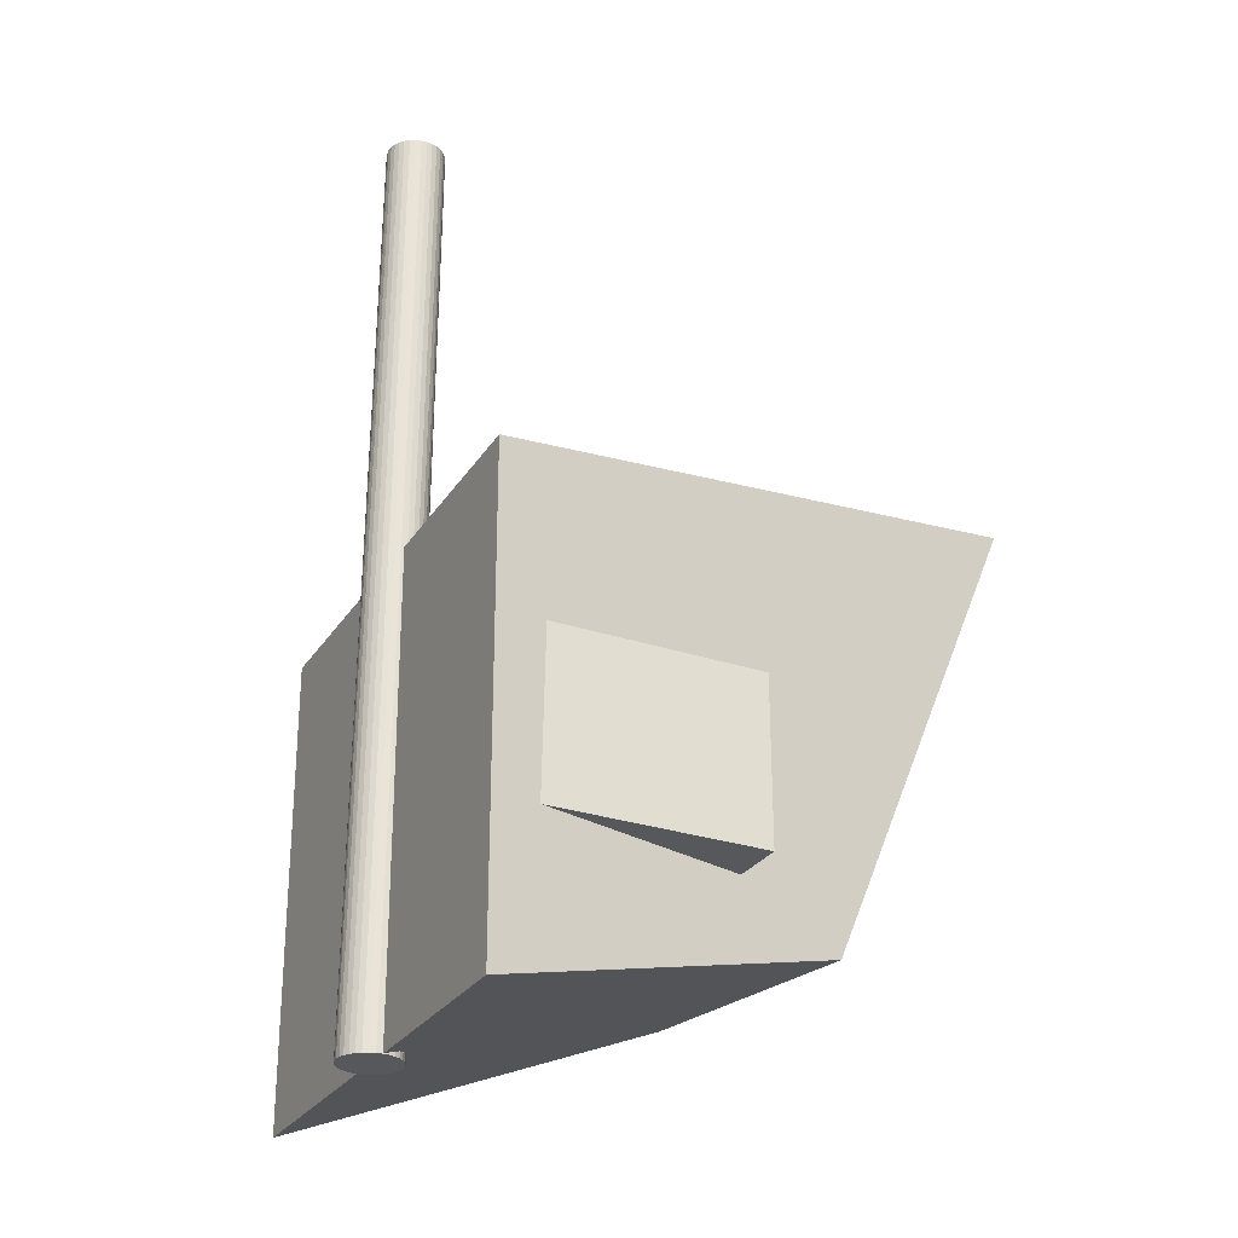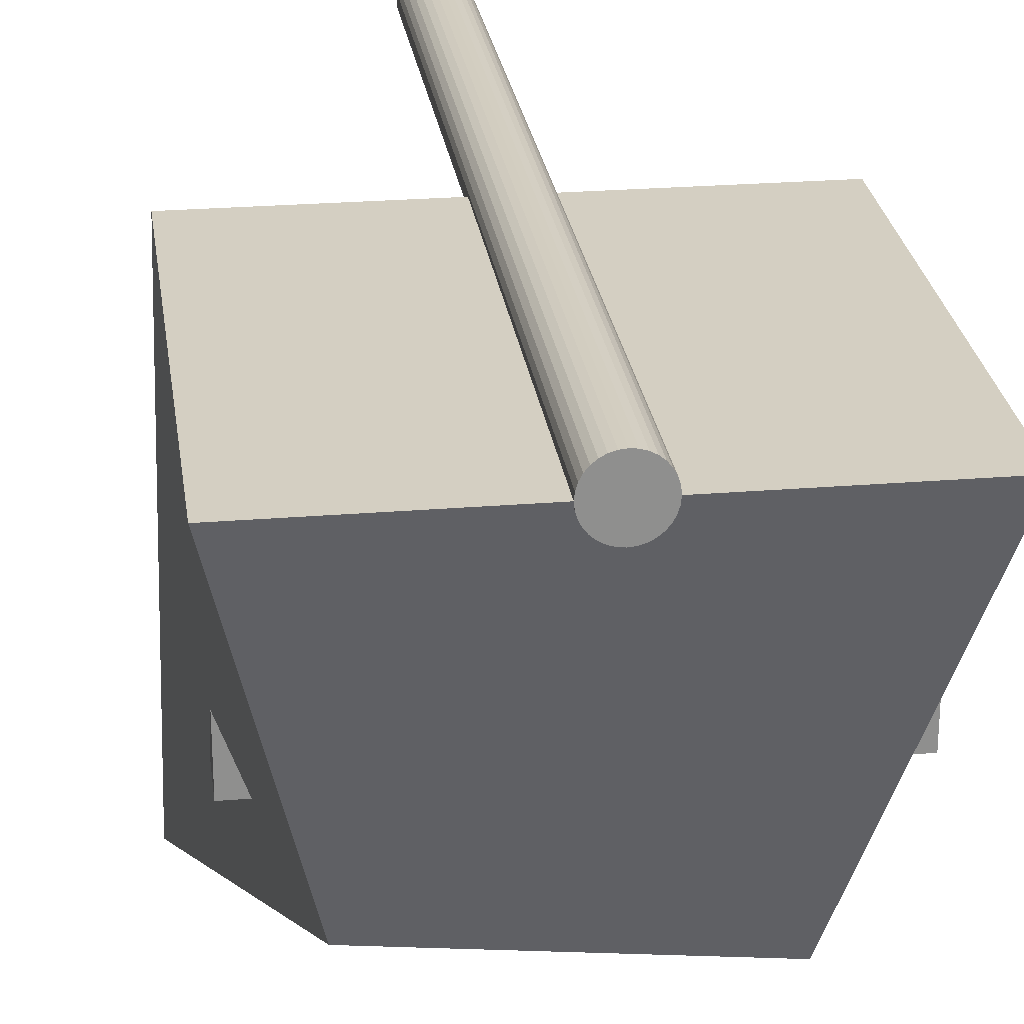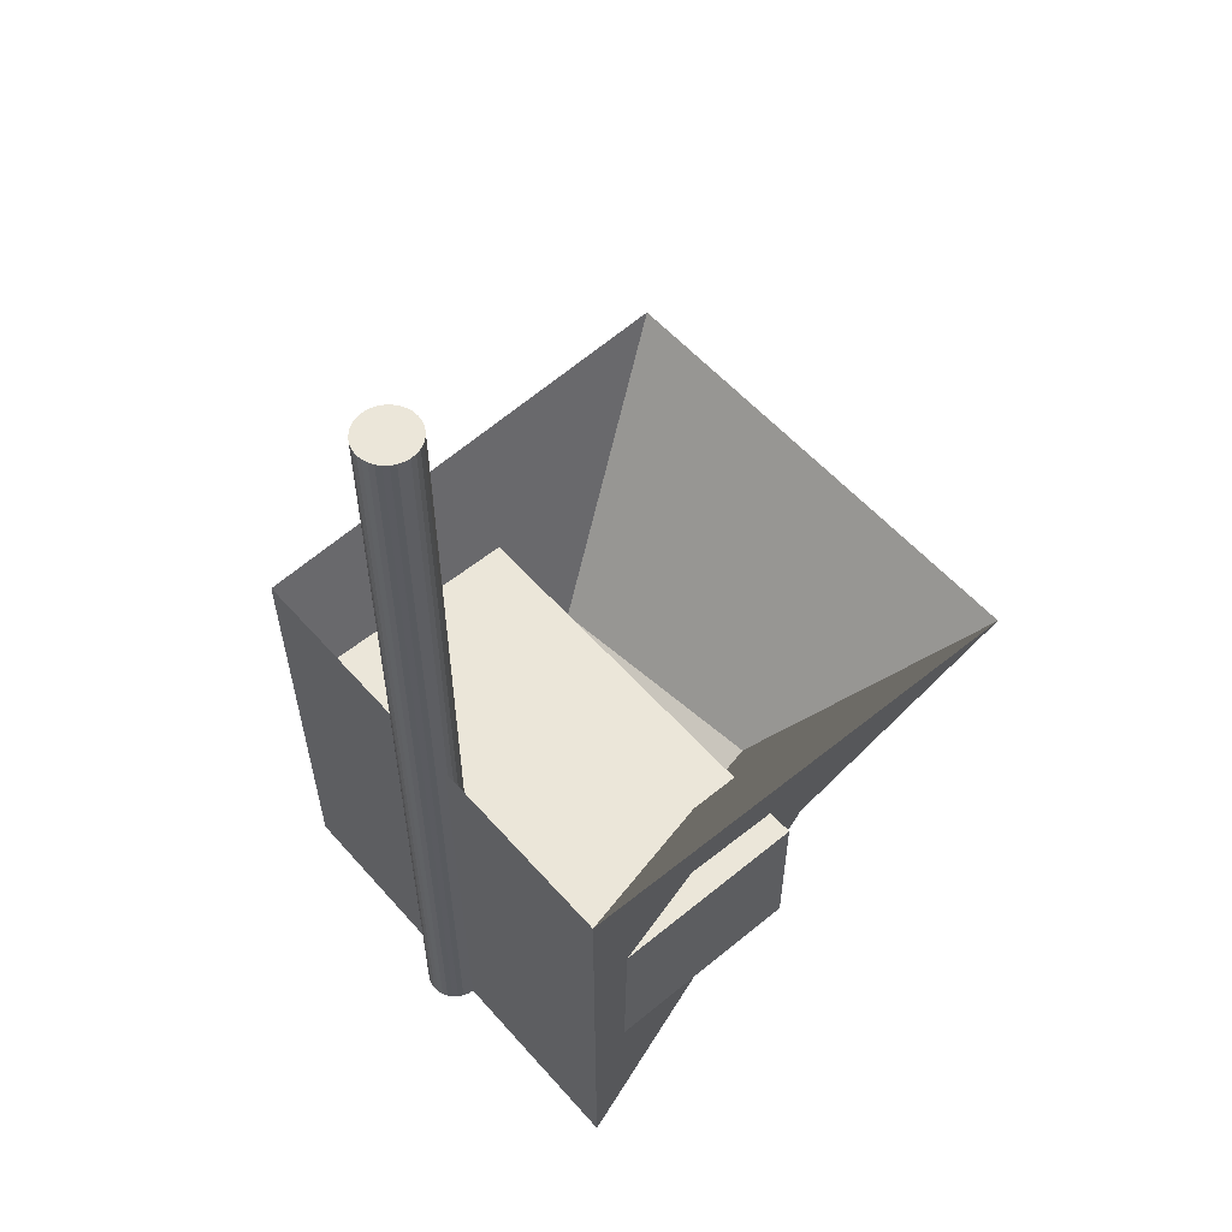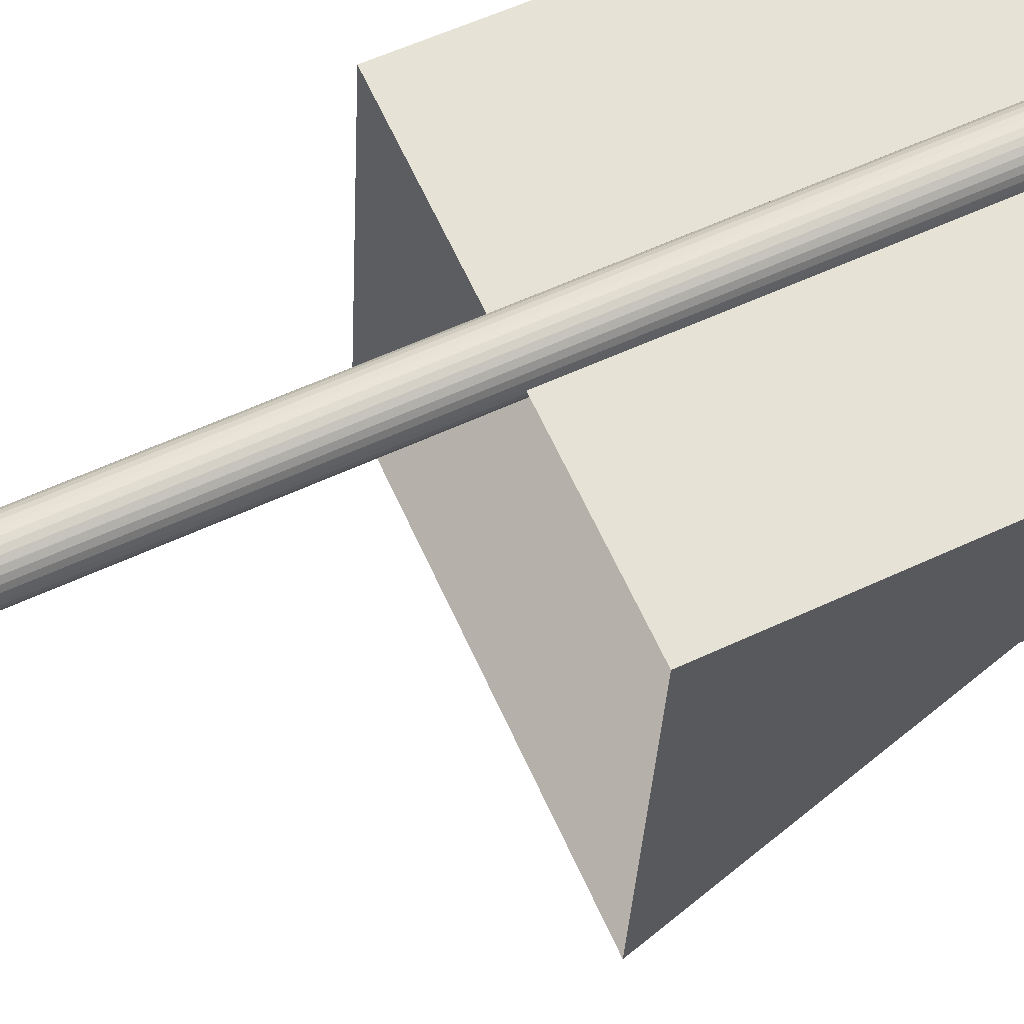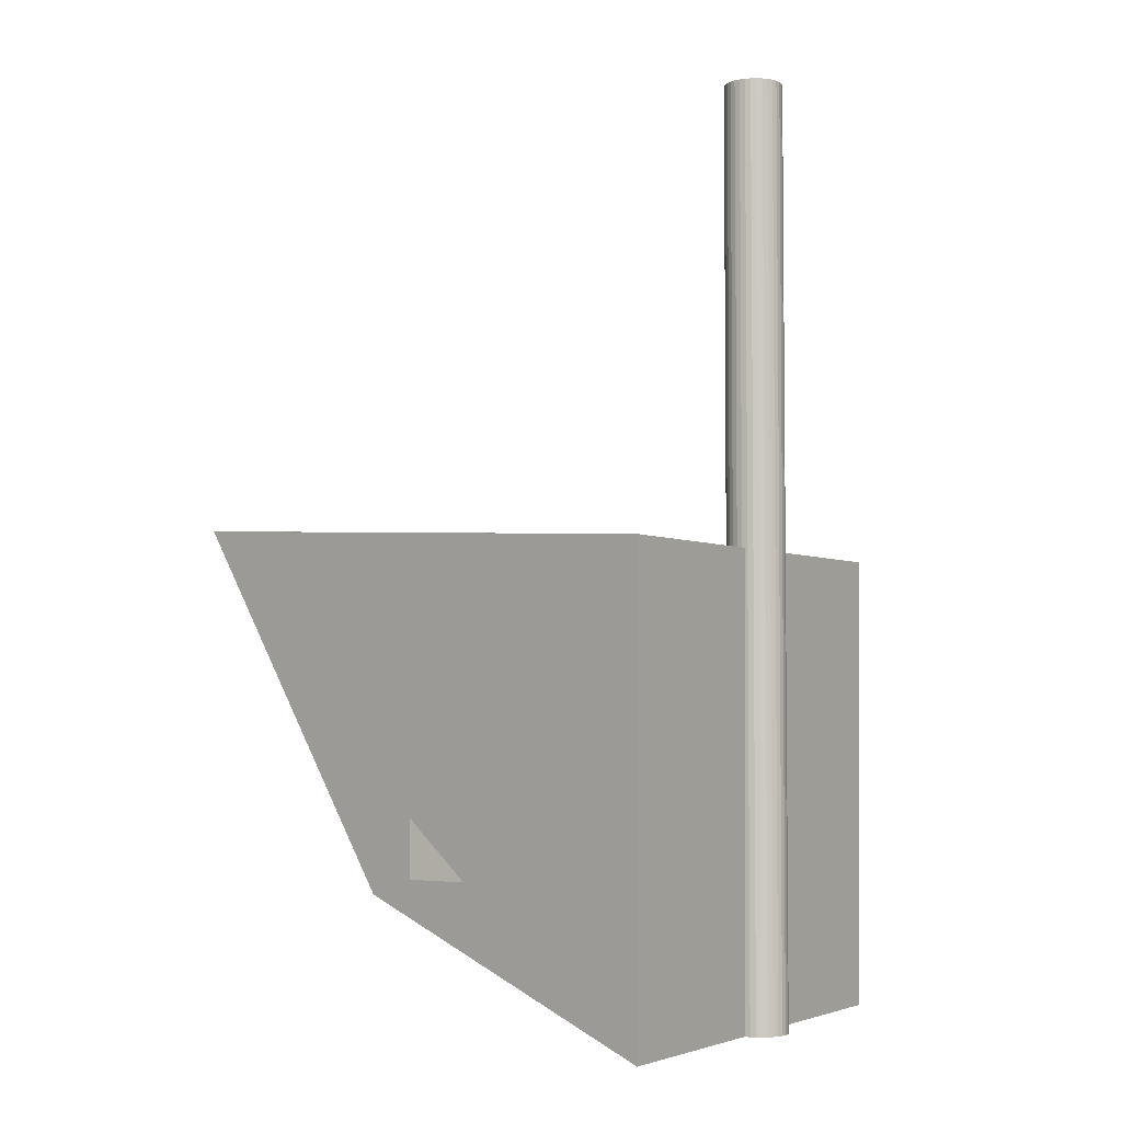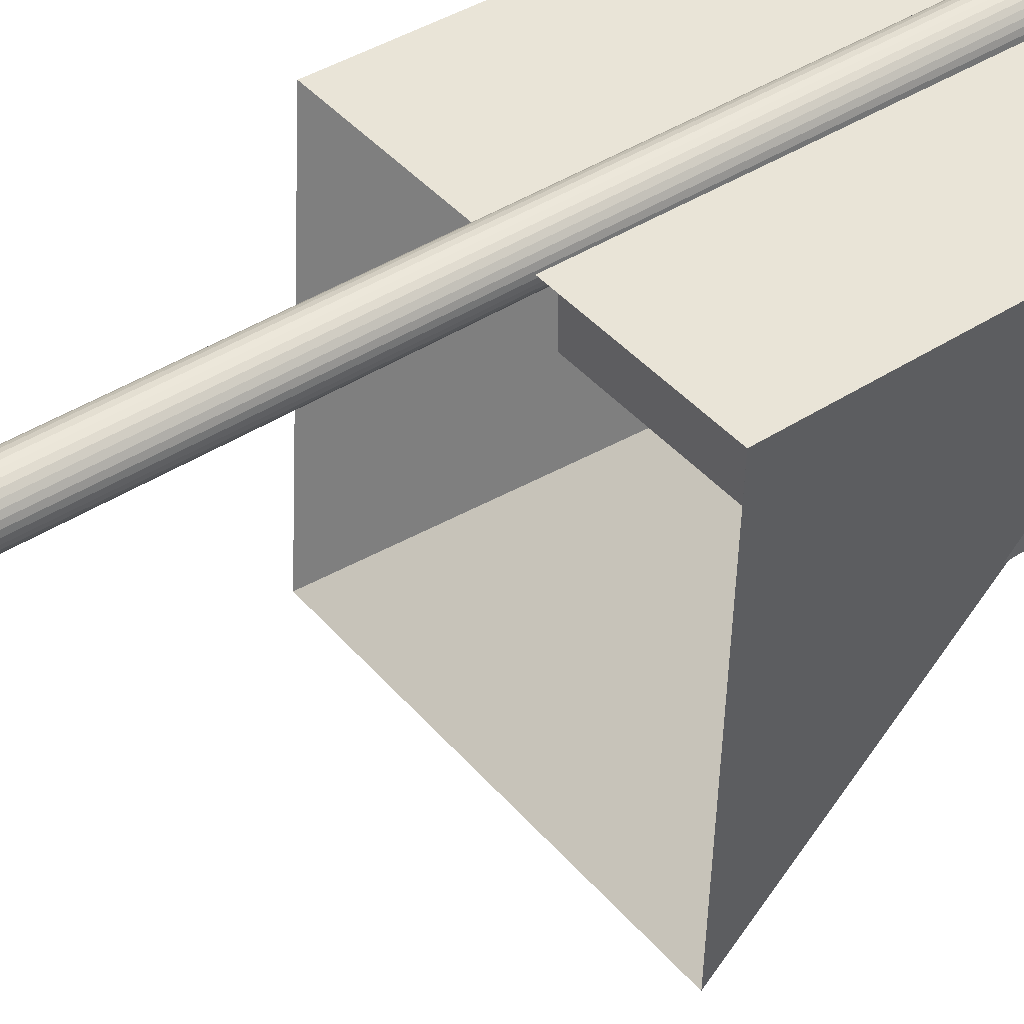
<metadata>
{"format":"obj","ext":"obj","renderer":"f3d","projection":"perspective","resolution":1024,"background":"white","views":[{"elev":-28.5,"azim":63.3,"up":"+Y"},{"elev":25.3,"azim":-7.6,"up":"+Z"},{"elev":56.3,"azim":49.3,"up":"+Y"},{"elev":64.1,"azim":-114.5,"up":"+Z"},{"elev":-3.7,"azim":-57.7,"up":"+Y"},{"elev":43.1,"azim":-127.4,"up":"+Z"}]}
</metadata>
<code>
o Cylinder
v 0 -1 0.875
v 0 3 0.875
v 0.02439 -1 0.8774
v 0.02439 3 0.8774
v 0.04784 -1 0.8845
v 0.04784 3 0.8845
v 0.06945 -1 0.8961
v 0.06945 3 0.8961
v 0.08839 -1 0.9116
v 0.08839 3 0.9116
v 0.1039 -1 0.9306
v 0.1039 3 0.9306
v 0.1155 -1 0.9522
v 0.1155 3 0.9522
v 0.1226 -1 0.9756
v 0.1226 3 0.9756
v 0.125 -1 1
v 0.125 3 1
v 0.1226 -1 1.024
v 0.1226 3 1.024
v 0.1155 -1 1.048
v 0.1155 3 1.048
v 0.1039 -1 1.069
v 0.1039 3 1.069
v 0.08839 -1 1.088
v 0.08839 3 1.088
v 0.06945 -1 1.104
v 0.06945 3 1.104
v 0.04784 -1 1.115
v 0.04784 3 1.115
v 0.02439 -1 1.123
v 0.02439 3 1.123
v -0 -1 1.125
v -0 3 1.125
v -0.02439 -1 1.123
v -0.02439 3 1.123
v -0.04784 -1 1.115
v -0.04784 3 1.115
v -0.06945 -1 1.104
v -0.06945 3 1.104
v -0.08839 -1 1.088
v -0.08839 3 1.088
v -0.1039 -1 1.069
v -0.1039 3 1.069
v -0.1155 -1 1.048
v -0.1155 3 1.048
v -0.1226 -1 1.024
v -0.1226 3 1.024
v -0.125 -1 1
v -0.125 3 1
v -0.1226 -1 0.9756
v -0.1226 3 0.9756
v -0.1155 -1 0.9522
v -0.1155 3 0.9522
v -0.1039 -1 0.9306
v -0.1039 3 0.9306
v -0.08839 -1 0.9116
v -0.08839 3 0.9116
v -0.06945 -1 0.8961
v -0.06945 3 0.8961
v -0.04784 -1 0.8845
v -0.04784 3 0.8845
v -0.02439 -1 0.8774
v -0.02439 3 0.8774
v -0.95 -0.35 0.9
v -0.95 0.35 0.9
v -0.95 -0.35 -0.1
v -0.95 0.35 -0.1
v 0.95 -0.35 0.9
v 0.95 0.35 0.9
v 0.95 -0.35 -0.1
v 0.95 0.35 -0.1
v -1 -1 1
v -1.013 1.015 1.013
v -0.6737 -0.4492 -0.4952
v -1.067 1.107 -1.069
v 1 -1 1
v 1.013 1.015 1.013
v 0.5842 -0.5466 -0.5845
v 1.067 1.107 -1.069
v -0.9994 -0.5723 0.9994
v -0.5792 0.1374 -0.1841
v 0.3823 -0.03203 -0.3787
v 0.9994 -0.5723 0.9994
f 1 2 4 3
f 3 4 6 5
f 5 6 8 7
f 7 8 10 9
f 9 10 12 11
f 11 12 14 13
f 13 14 16 15
f 15 16 18 17
f 17 18 20 19
f 19 20 22 21
f 21 22 24 23
f 23 24 26 25
f 25 26 28 27
f 27 28 30 29
f 29 30 32 31
f 31 32 34 33
f 33 34 36 35
f 35 36 38 37
f 37 38 40 39
f 39 40 42 41
f 41 42 44 43
f 43 44 46 45
f 45 46 48 47
f 47 48 50 49
f 49 50 52 51
f 51 52 54 53
f 53 54 56 55
f 55 56 58 57
f 57 58 60 59
f 59 60 62 61
f 4 2 64 62 60 58 56 54 52 50 48 46 44 42 40 38 36 34 32 30 28 26 24 22 20 18 16 14 12 10 8 6
f 61 62 64 63
f 63 64 2 1
f 1 3 5 7 9 11 13 15 17 19 21 23 25 27 29 31 33 35 37 39 41 43 45 47 49 51 53 55 57 59 61 63
f 65 66 68 67
f 67 68 72 71
f 71 72 70 69
f 69 70 66 65
f 67 71 69 65
f 72 68 66 70
f 73 74 76 75
f 75 76 80 79
f 79 80 78 77
f 77 78 74 73
f 75 79 77 73
f 80 76 82 83
f 83 82 81 84
f 78 80 83 84
f 76 74 81 82
f 74 78 84 81

</code>
